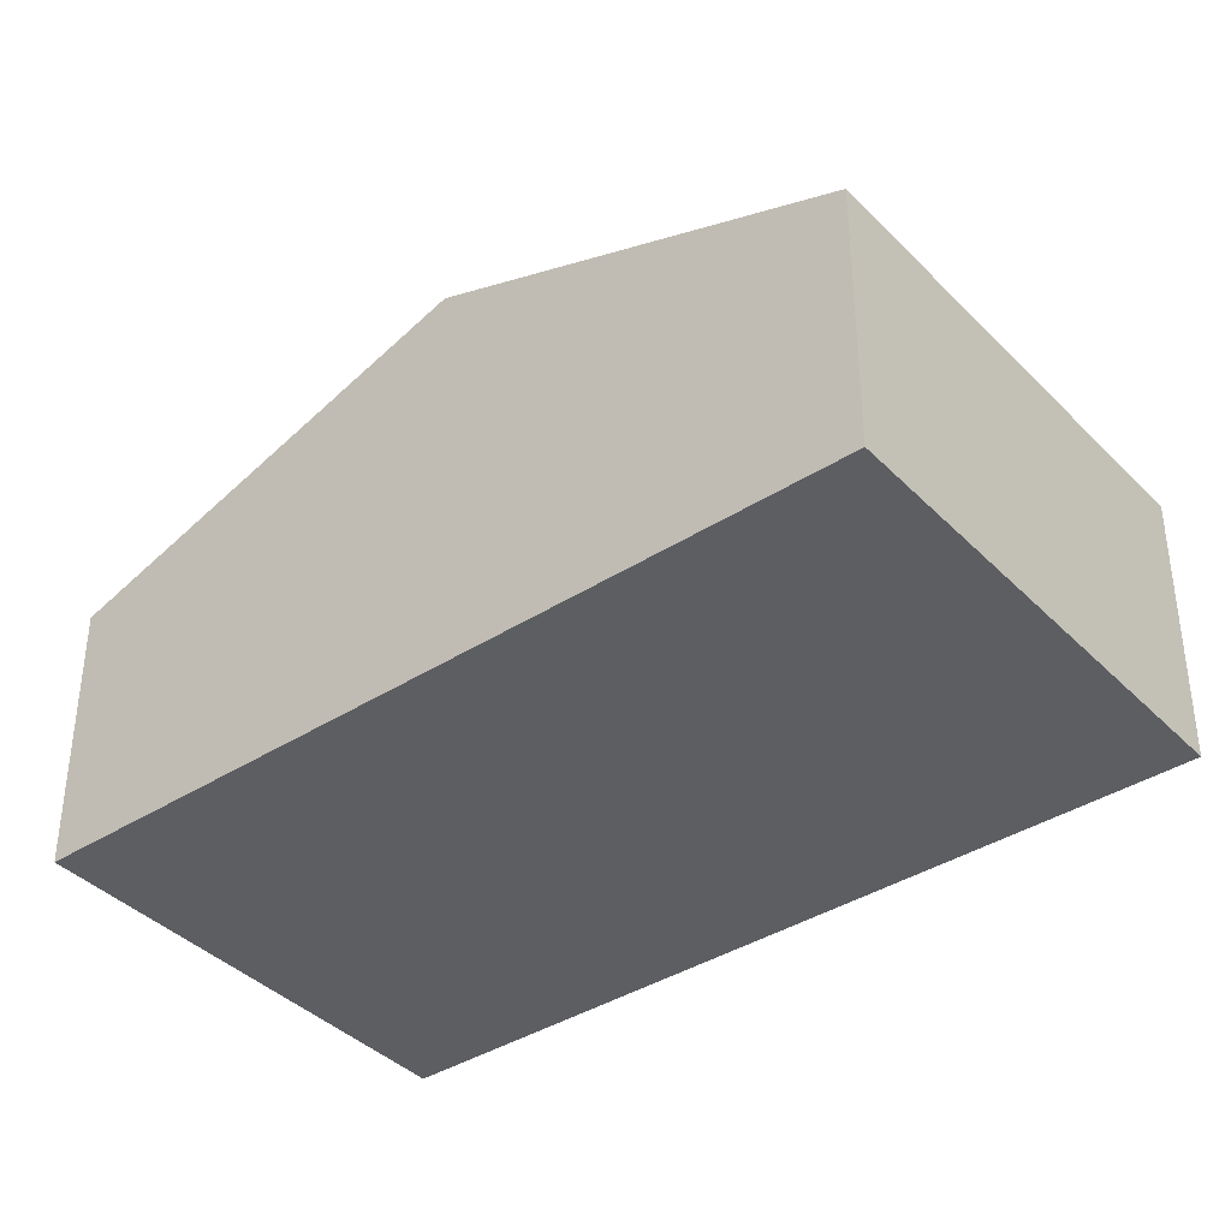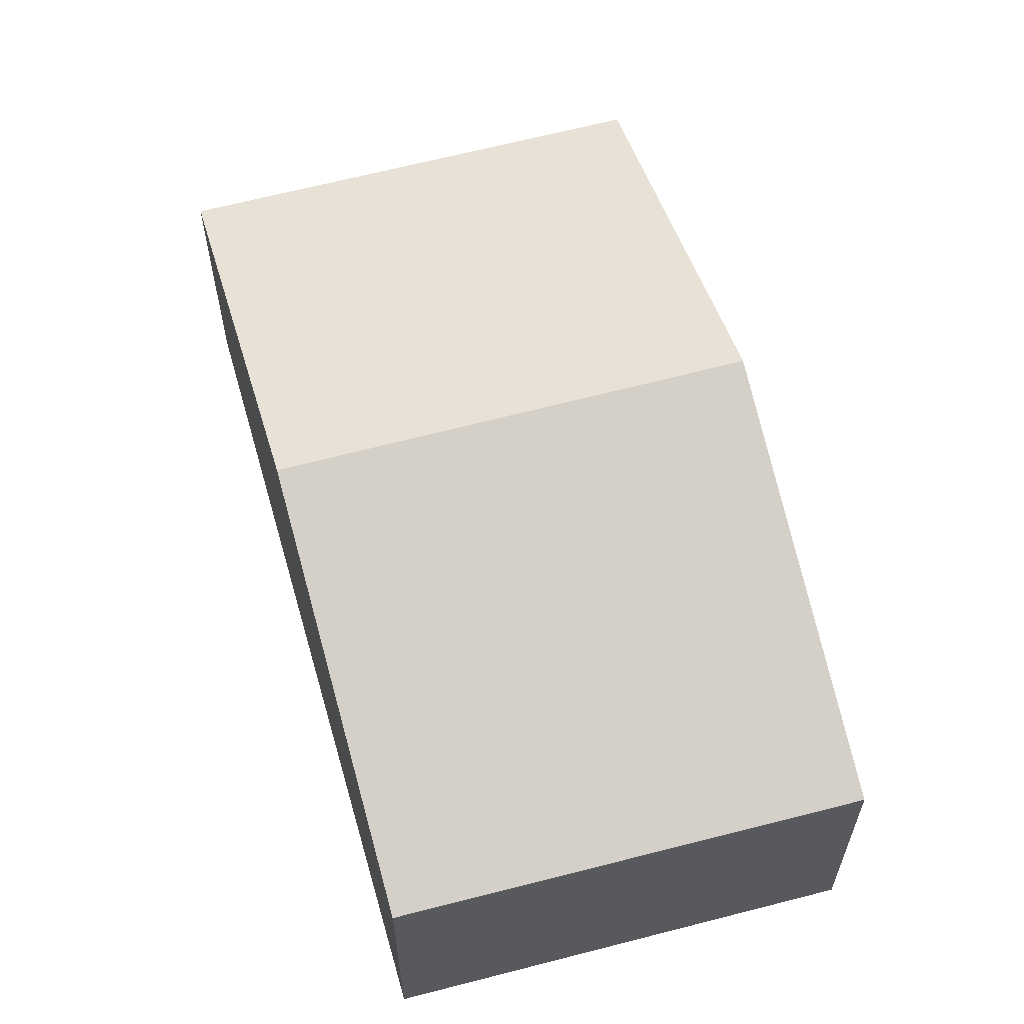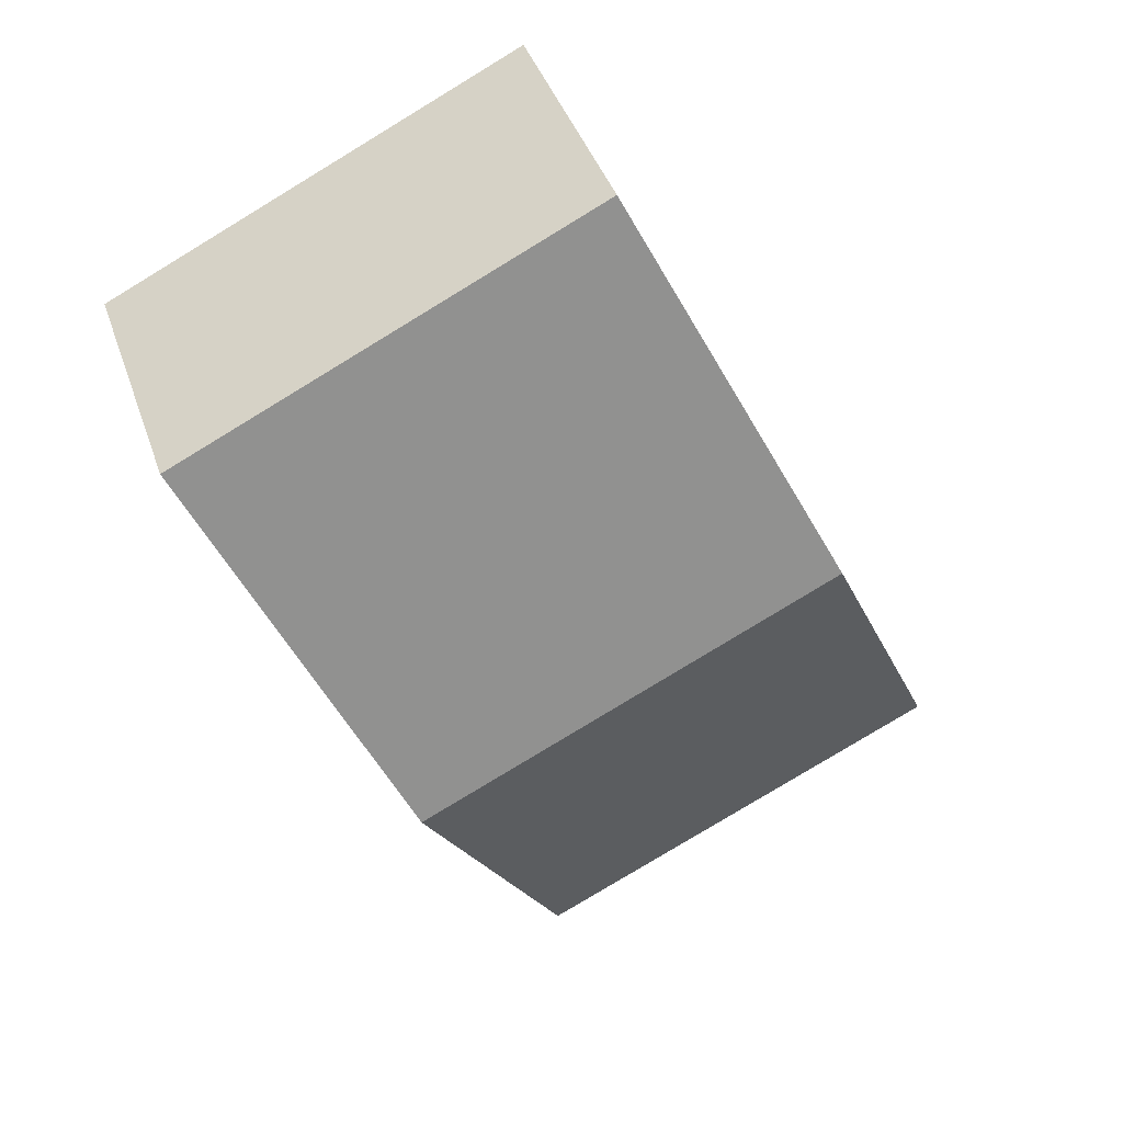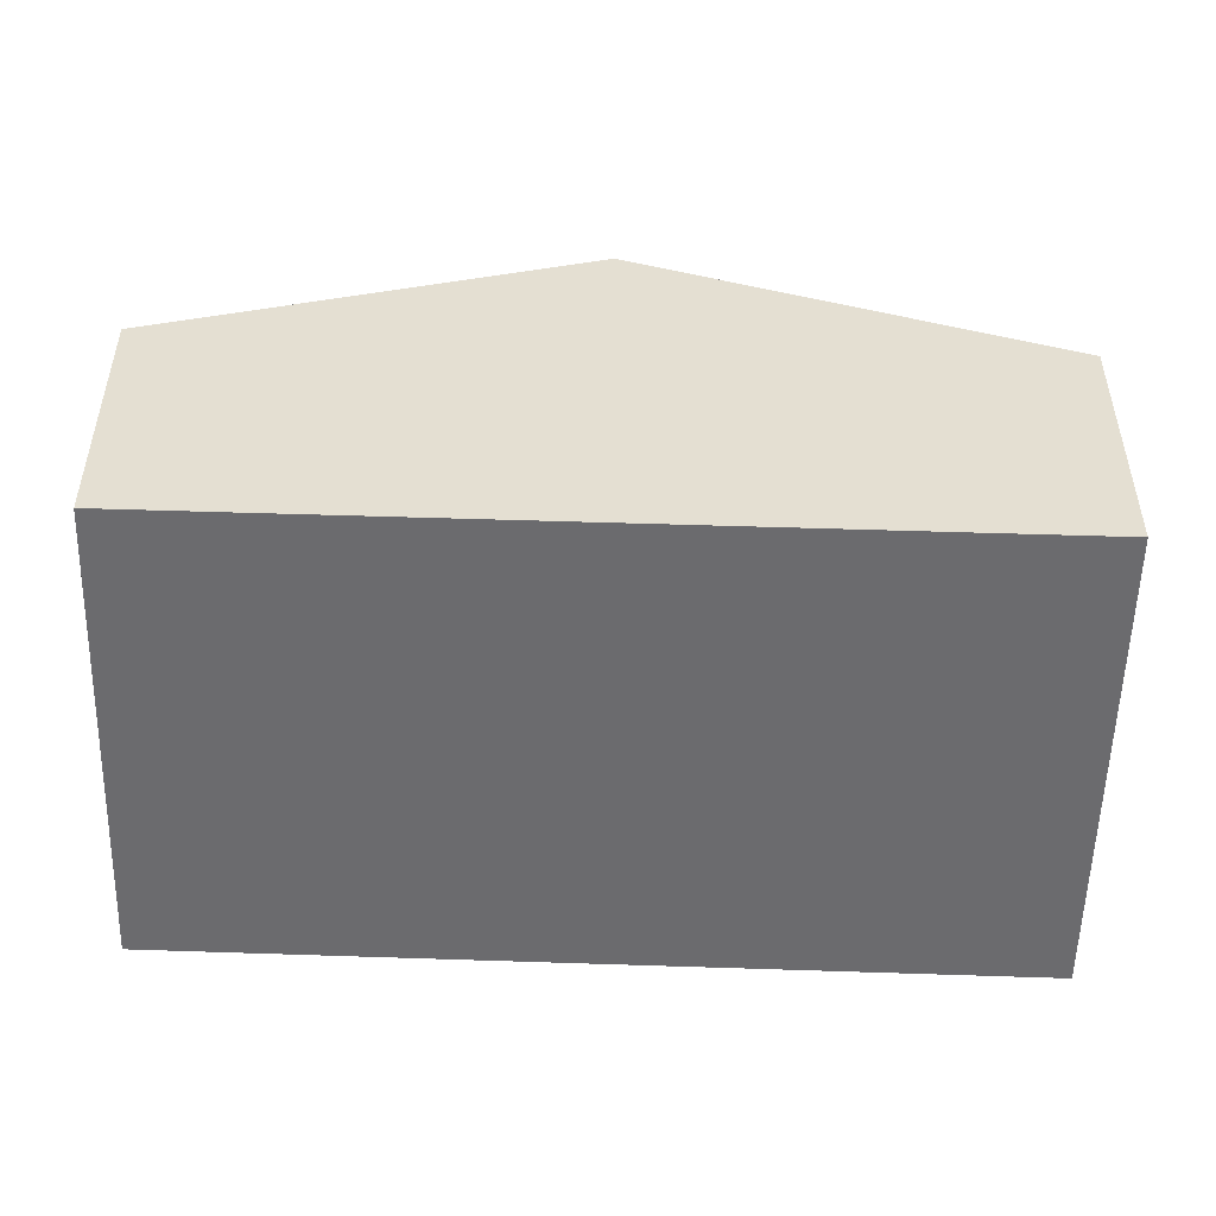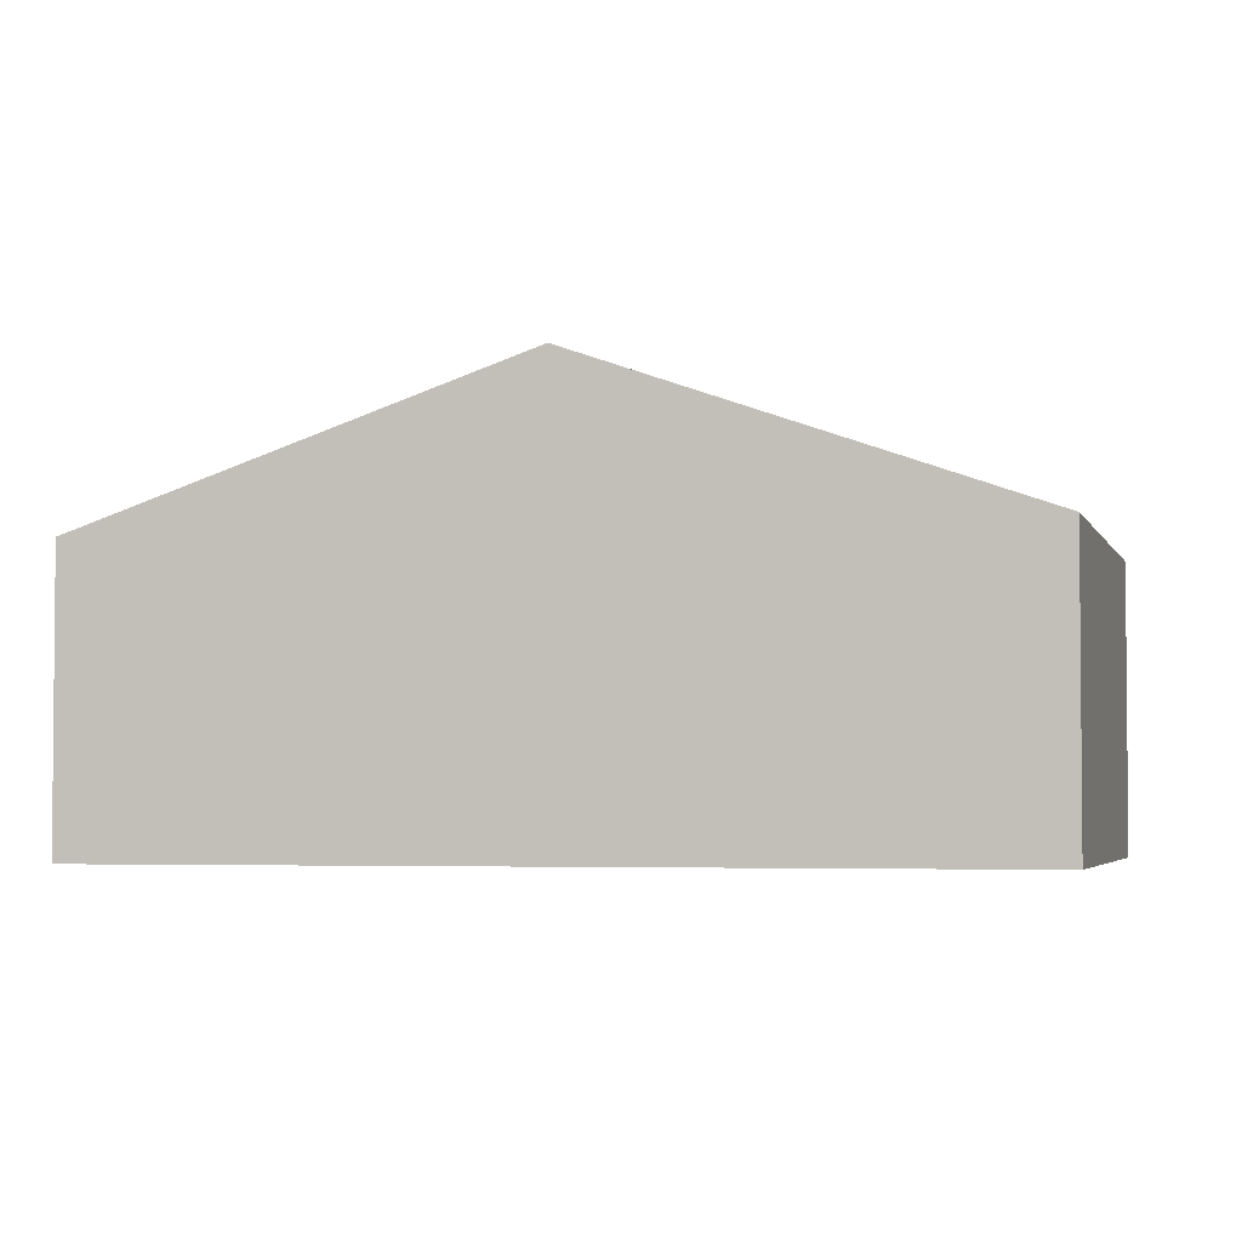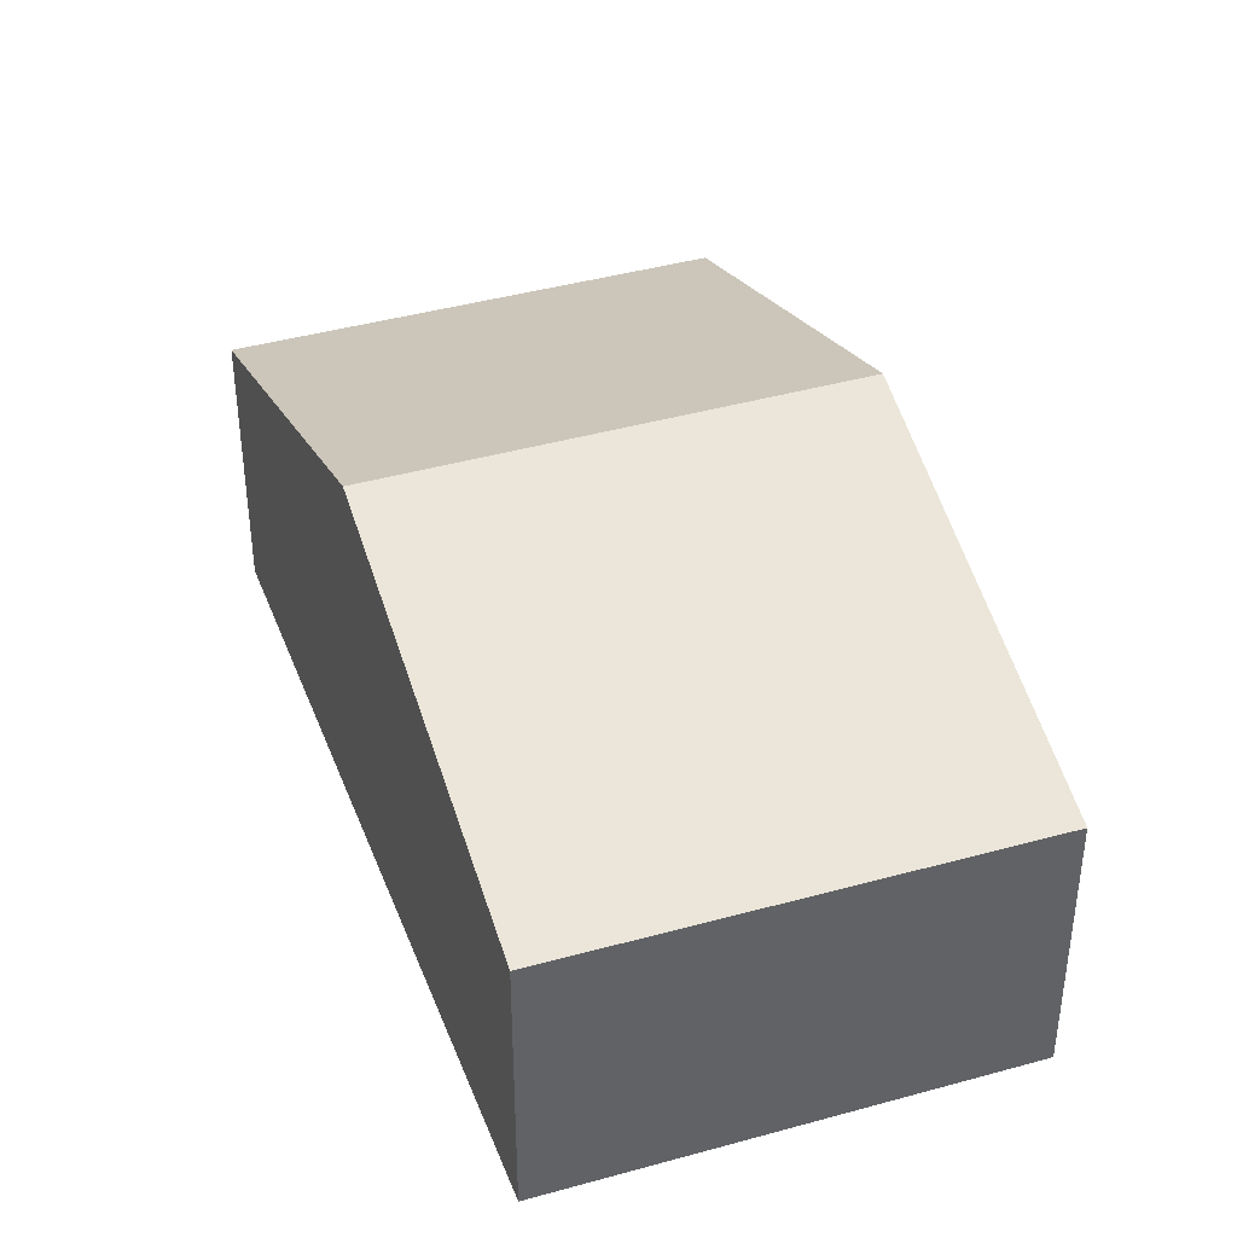
<metadata>
{"format":"obj","ext":"obj","renderer":"f3d","projection":"perspective","resolution":1024,"background":"white","views":[{"elev":-39.3,"azim":-25.5,"up":"+Y"},{"elev":62.5,"azim":-169.4,"up":"+Y"},{"elev":41.9,"azim":161.7,"up":"+Z"},{"elev":-53.5,"azim":-65.9,"up":"+Y"},{"elev":-3.5,"azim":-50.3,"up":"+Y"},{"elev":40.7,"azim":-173.4,"up":"+Y"}]}
</metadata>
<code>
v  4.901 3.34 1.394
v  2.955 2.175 6.059
v  6.4 2.175 4.399
v  1.483 3.34 3.041
v  3.402 2.175 -1.609
v  0 2.166 1.326e-16
v  0 0 0
v  1.483 -1.862e-16 3.041
v  2.955 -3.71e-16 6.059
v  6.4 -2.694e-16 4.399
v  4.901 -8.536e-17 1.394
v  3.402 9.852e-17 -1.609
g defaultobject
f 1 2 3
f 2 1 4
f 5 4 1
f 4 5 6
f 7 4 6
f 4 7 8
f 4 8 2
f 2 8 9
f 9 3 2
f 3 9 10
f 10 1 3
f 1 10 11
f 1 11 5
f 5 11 12
f 12 6 5
f 6 12 7
f 8 10 9
f 10 8 7
f 10 7 11
f 11 7 12

</code>
